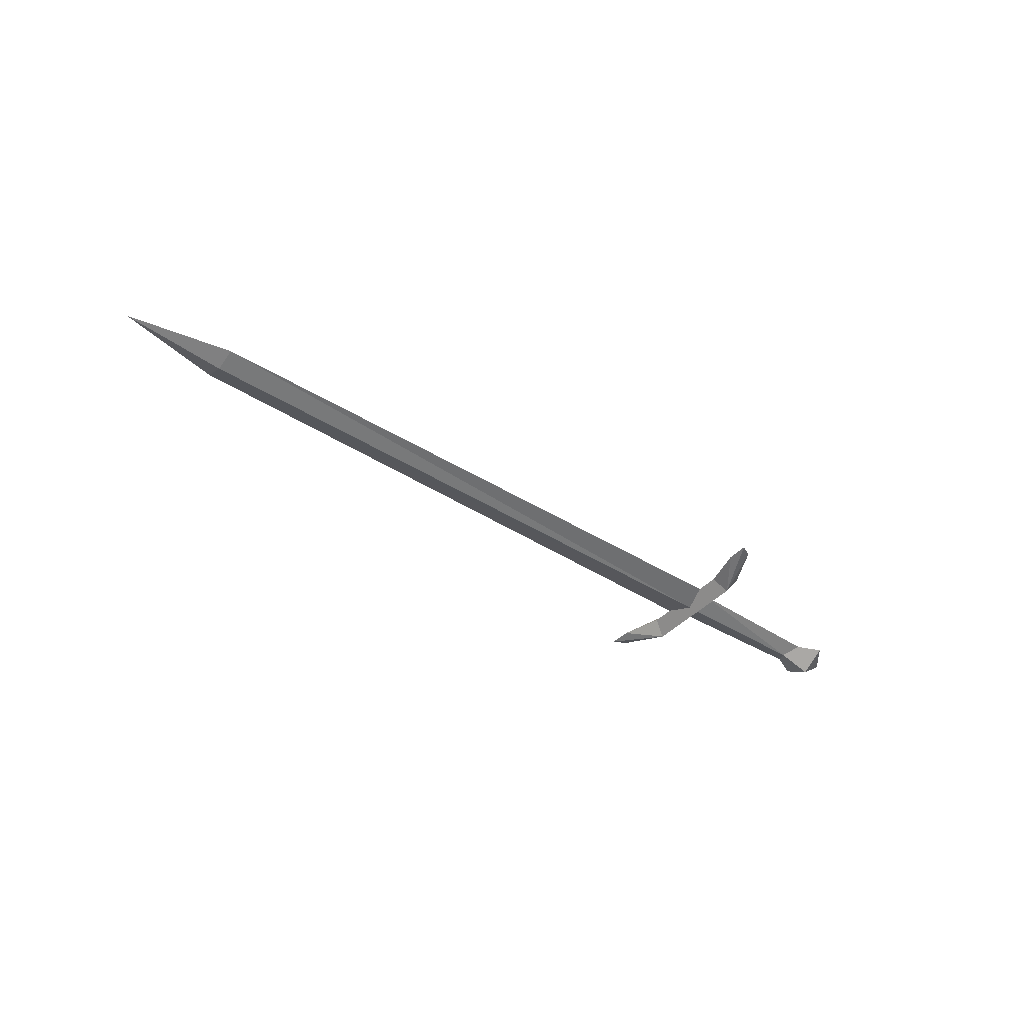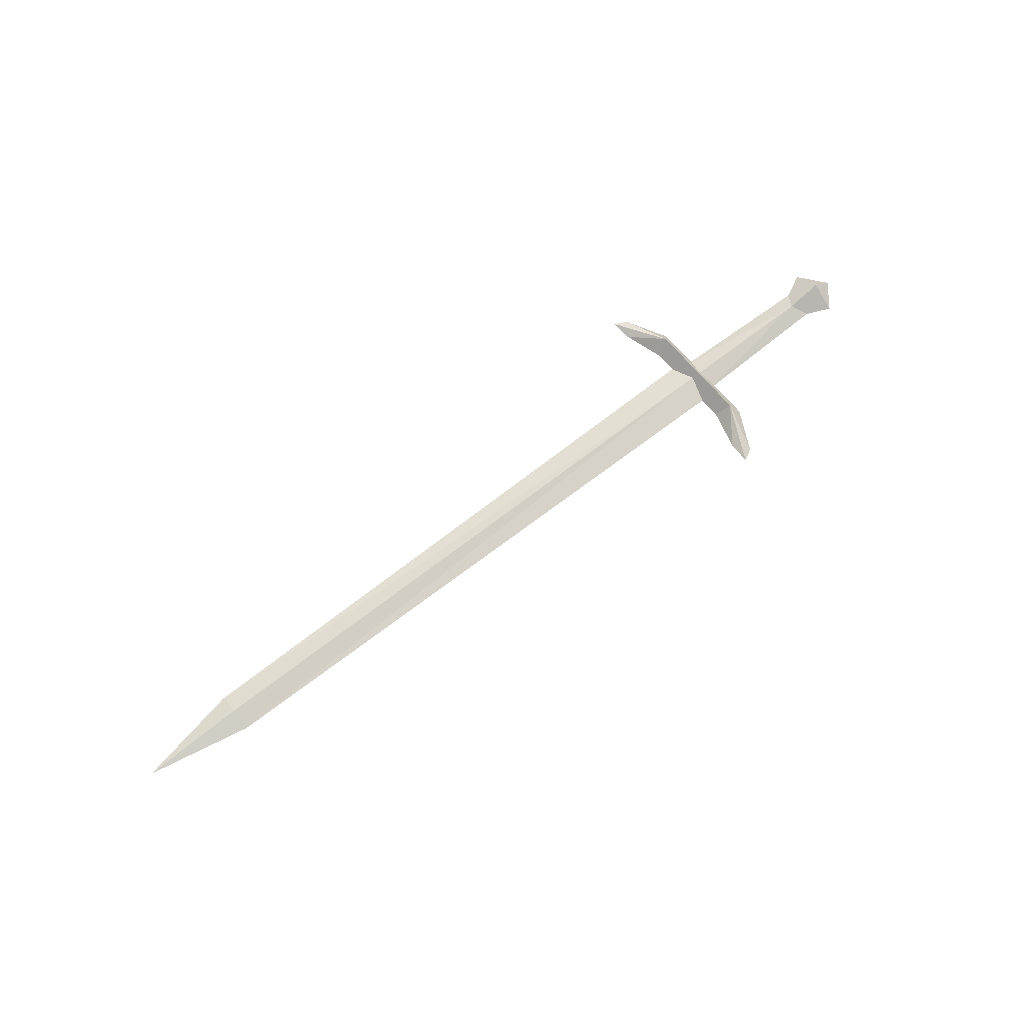
<metadata>
{"format":"obj","ext":"obj","renderer":"f3d","projection":"perspective","resolution":1024,"background":"white","views":[{"elev":-40.9,"azim":-37.9,"up":"+Y"},{"elev":65.0,"azim":-38.7,"up":"+Y"}]}
</metadata>
<code>
o ITMW_1H_SWORD_01
v -0.0192 0 -0.024
v -0.5972 0 -0.0192
v -0.5972 0 0.0192
v -0.6932 0 0
v -0.0096 -0.01316 0.05088
v -0.000824 0 -0.0576
v -0.0336 0 0.1037
v -0.0096 0.01316 0.05088
v -0.0192 0 0.024
v 0.1786 0 0
v -0.0096 0 -0.01859
v 0.158 0 -0.02592
v 0.158 0 0.02496
v -0.0096 0 0.01859
v -0.0336 0 -0.1037
v -0.0096 -0.01316 -0.05088
v -0.0096 0.01316 -0.05088
v -0.000824 0 0.0576
v -0.0144 0.007102 3e-06
v 0.158 0.01584 -0
v -0.0144 -0.007102 3e-06
v 0.158 -0.01584 -0
v -0.02201 0 -0.09814
v -0.02201 0 0.09814
v 0.1248 -0.007004 1e-06
v 0.1248 0.007004 1e-06
v -0.02222 0 -0.04512
v 0.1344 0 -0.01475
v -0.03319 0 0.08327
v 0.1344 0 0.01475
v -0.03319 0 -0.08327
v -0.02222 0 0.04512
v -0.5972 -0.0072 0
v -0.5972 0.0072 0
f 33 2 21
f 34 19 2
f 34 3 19
f 33 21 3
f 1 2 19
f 1 21 2
f 9 3 21
f 9 19 3
f 33 3 4
f 2 33 4
f 34 4 3
f 2 4 34
f 5 32 16
f 18 5 6
f 8 17 32
f 18 6 8
f 19 26 11
f 21 11 25
f 28 25 11
f 28 11 26
f 30 14 25
f 30 26 14
f 17 8 6
f 16 6 5
f 27 16 32
f 6 16 23
f 27 32 17
f 6 23 17
f 18 8 24
f 18 24 5
f 19 14 26
f 10 20 13
f 12 20 10
f 21 25 14
f 10 13 22
f 12 10 22
f 23 15 17
f 23 16 15
f 7 24 8
f 7 5 24
f 30 25 22
f 25 28 22
f 30 20 26
f 26 20 28
f 17 31 27
f 16 27 31
f 28 20 12
f 28 12 22
f 8 29 7
f 5 7 29
f 13 20 30
f 13 30 22
f 15 31 17
f 15 16 31
f 32 29 8
f 32 5 29

</code>
